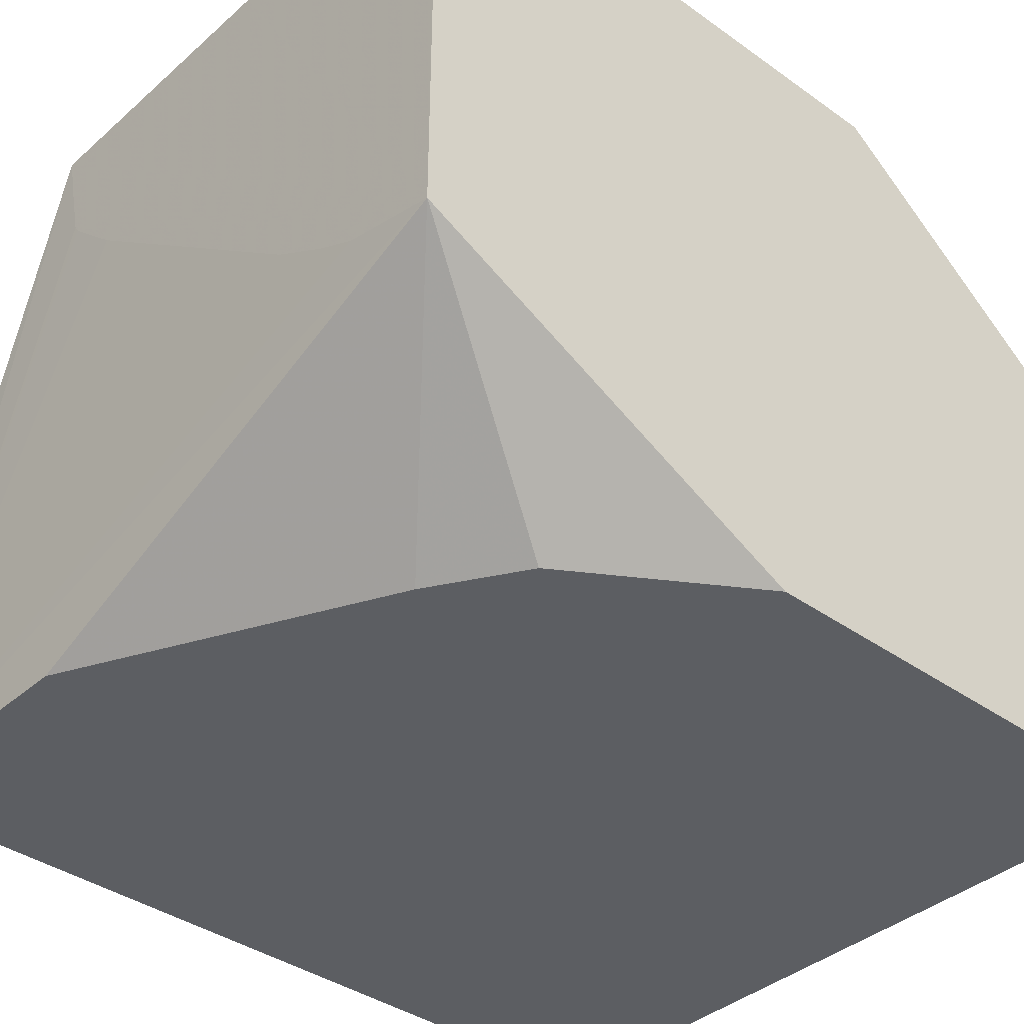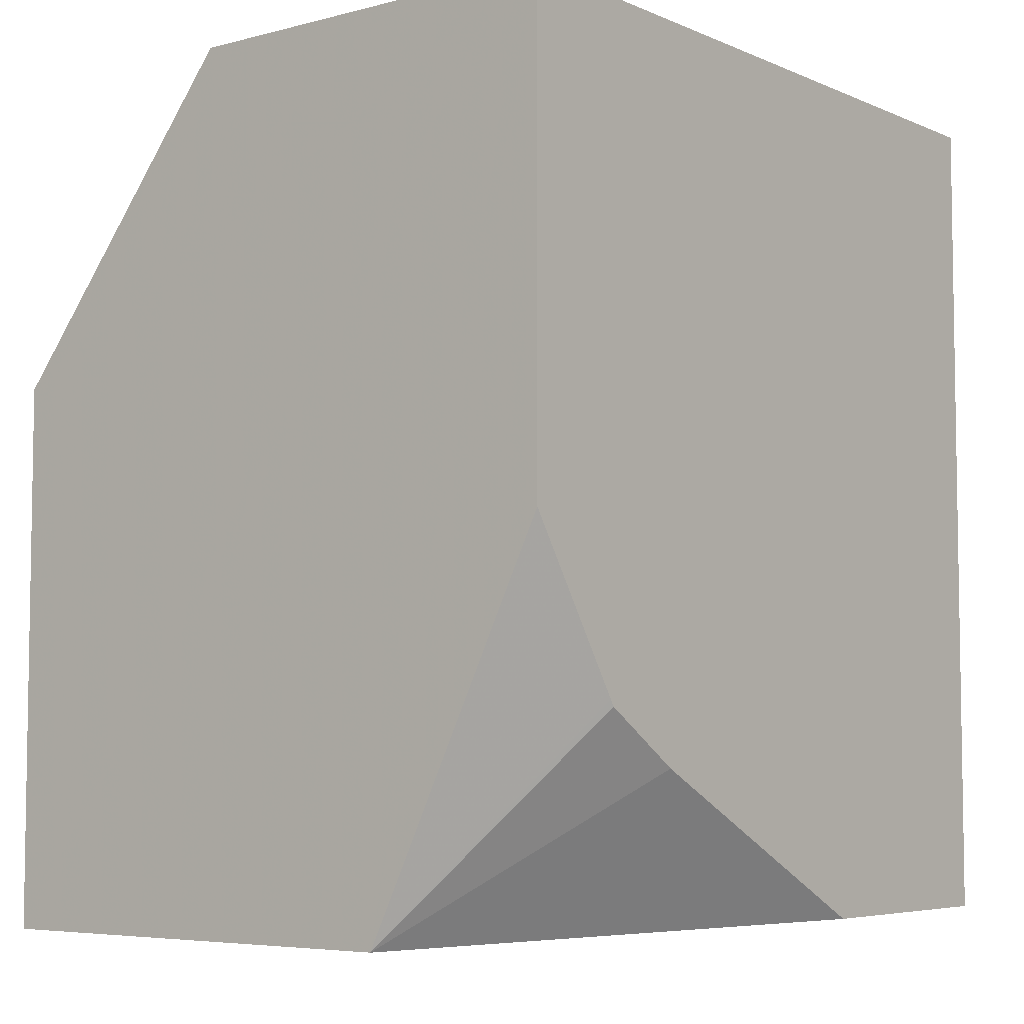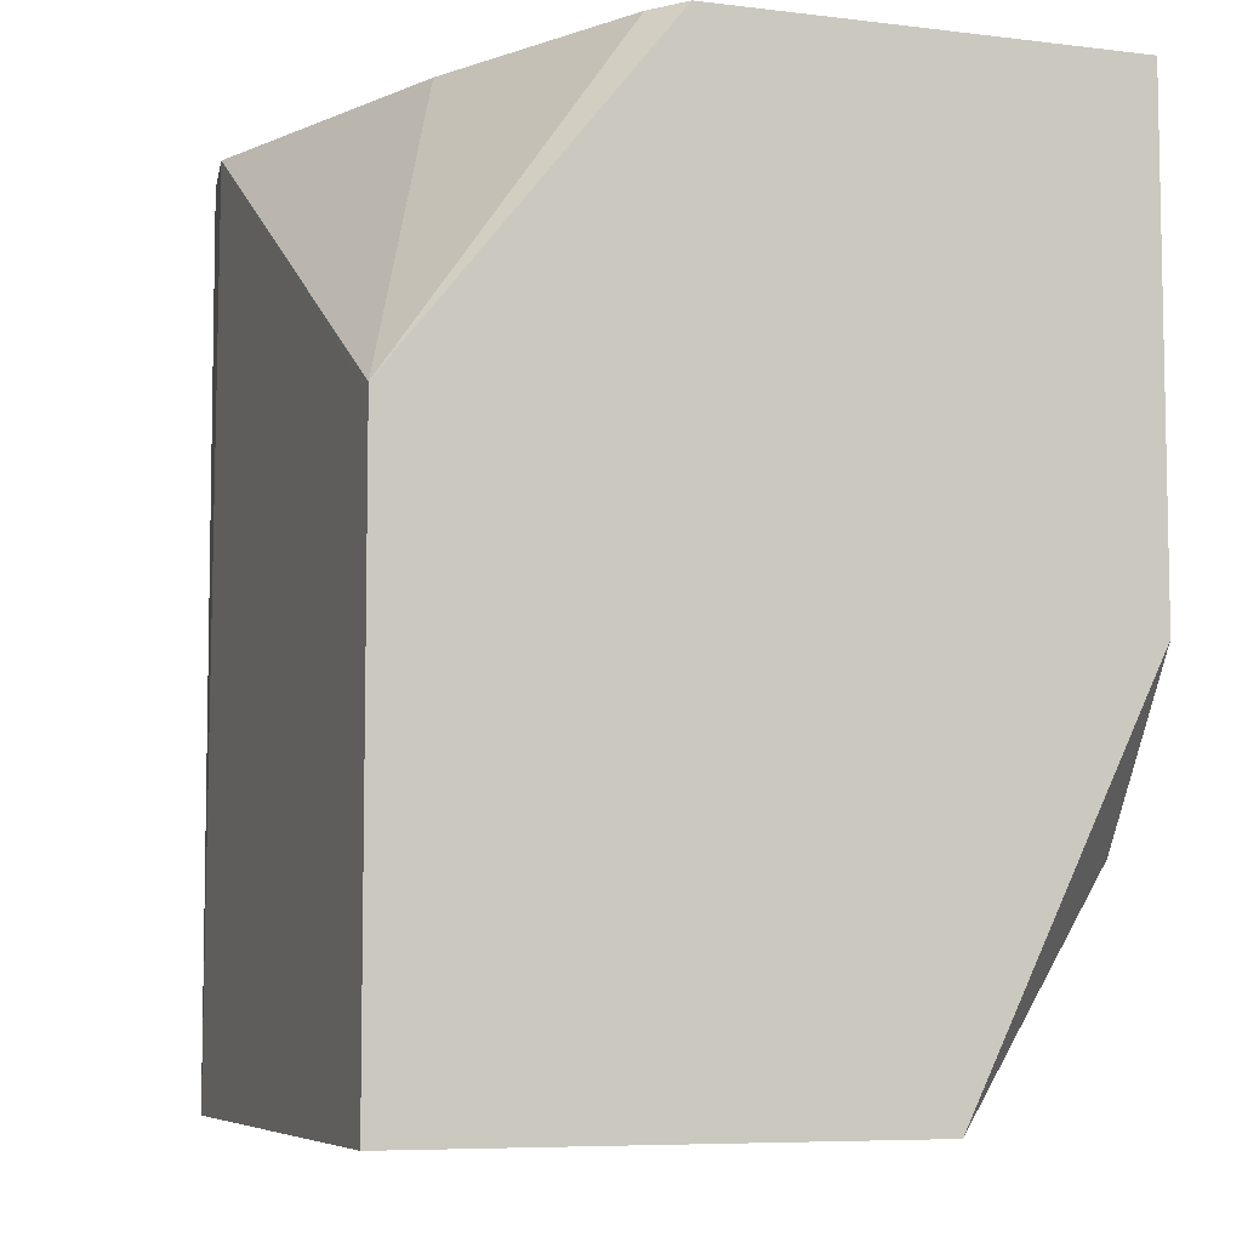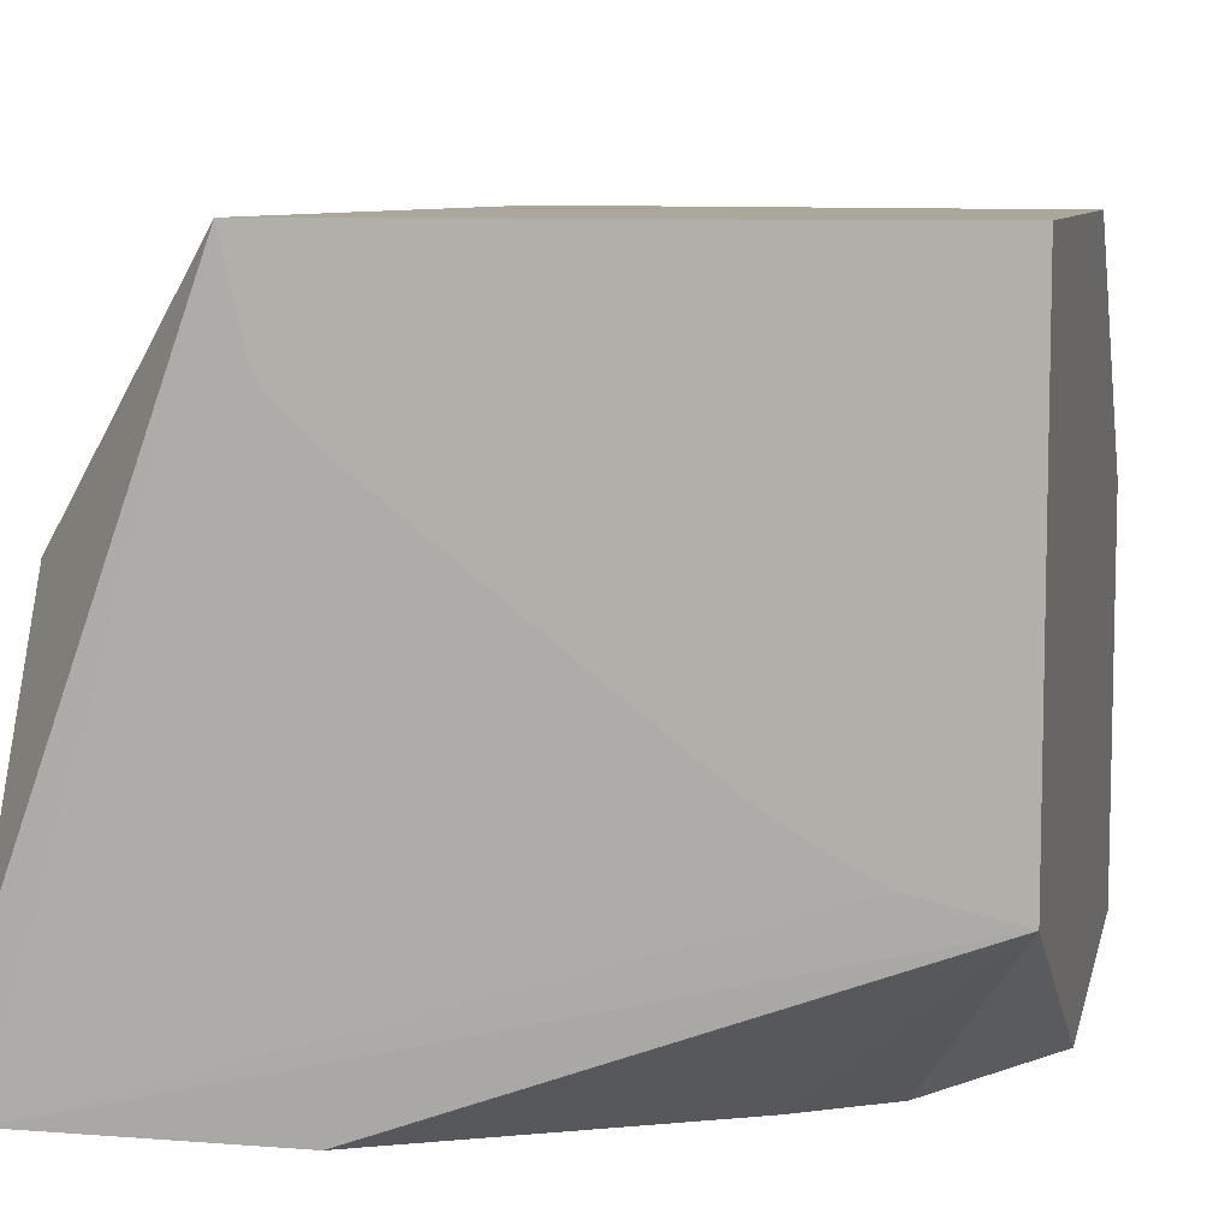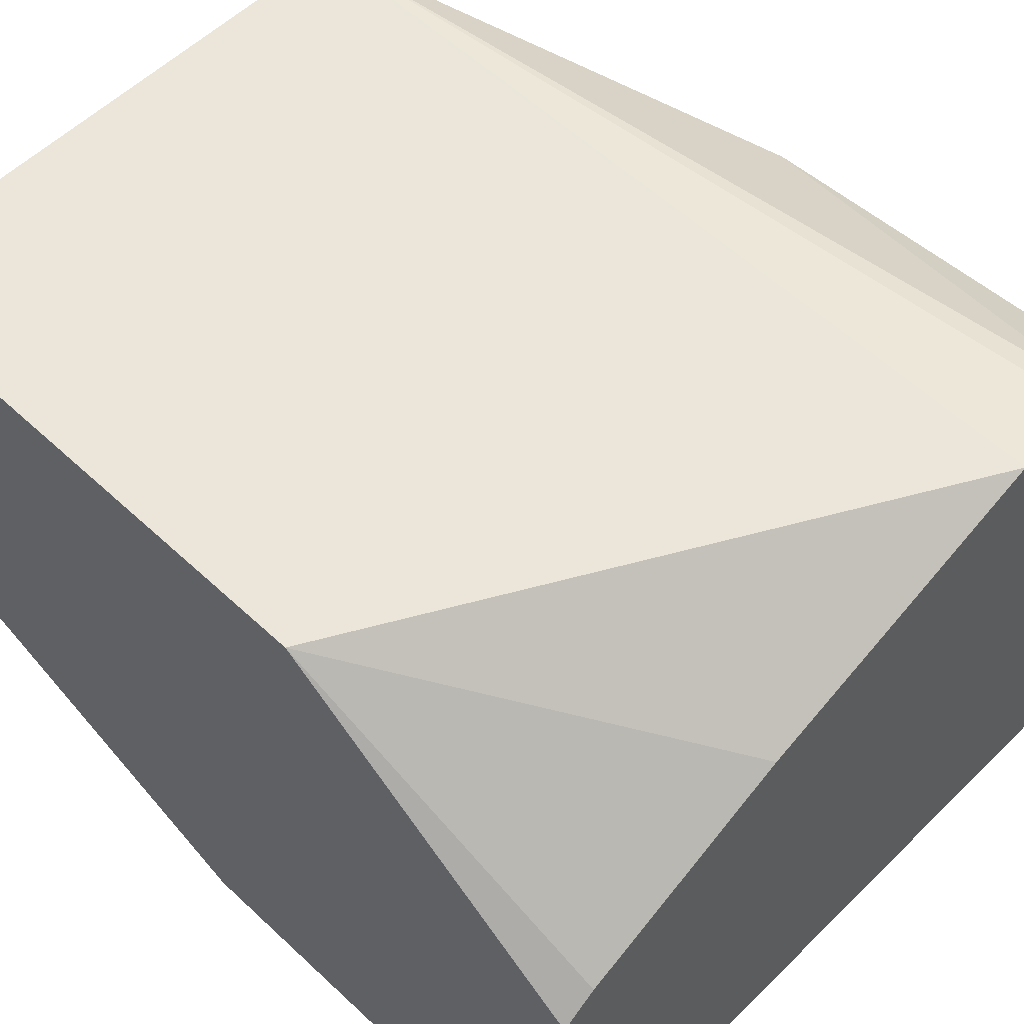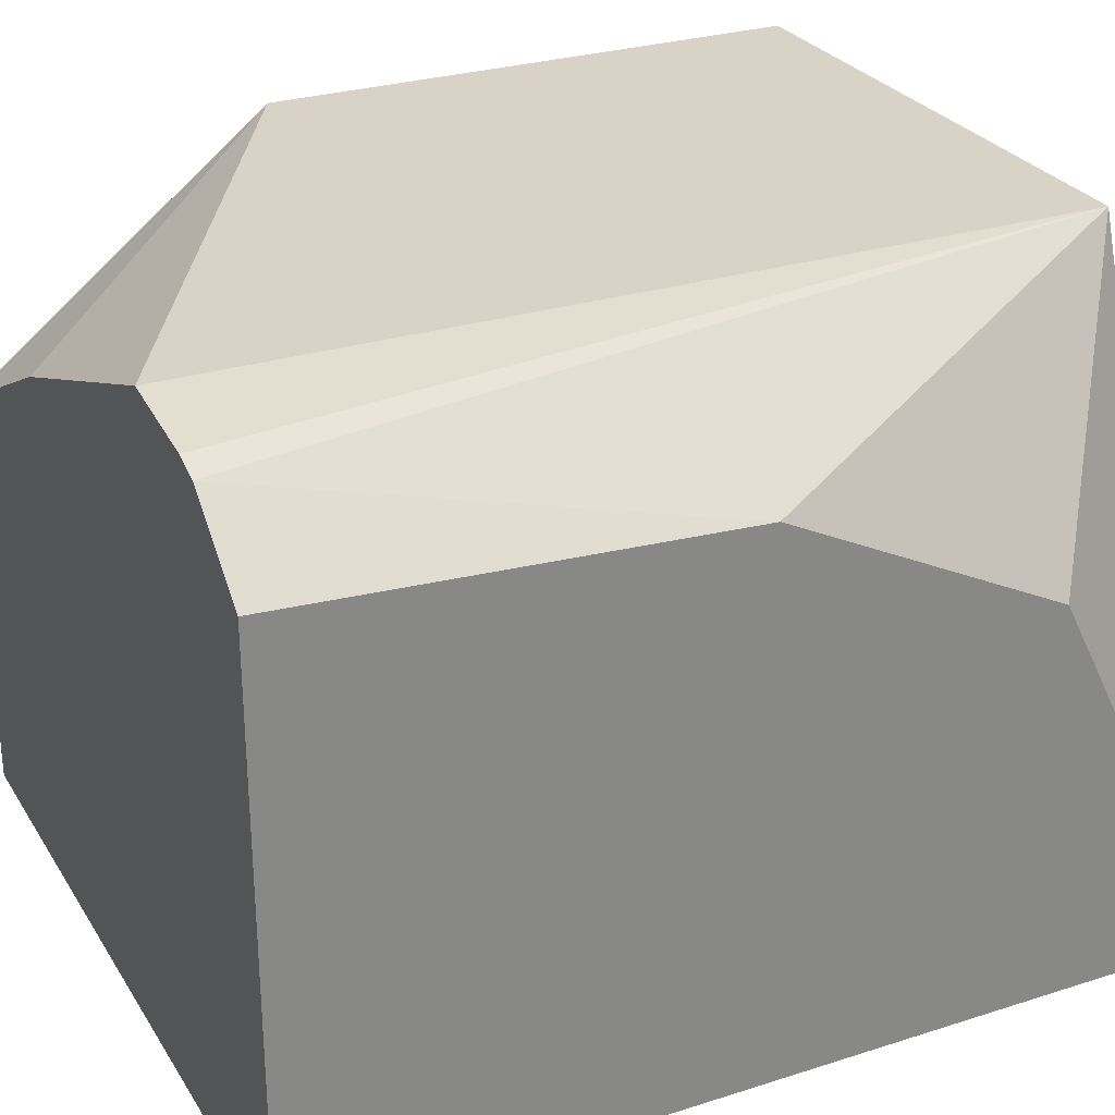
<metadata>
{"format":"obj","ext":"obj","renderer":"f3d","projection":"perspective","resolution":1024,"background":"white","views":[{"elev":-38.2,"azim":-132.1,"up":"+Y"},{"elev":-5.7,"azim":-51.7,"up":"+Z"},{"elev":-7.0,"azim":-109.4,"up":"+Z"},{"elev":8.1,"azim":-167.9,"up":"+Y"},{"elev":55.8,"azim":-45.7,"up":"+Y"},{"elev":27.9,"azim":64.1,"up":"+Y"}]}
</metadata>
<code>
v -0.2559 -0.1161 0.004604
v -0.06196 -0.1161 0.004604
v -0.2559 -0.01305 0.004604
v -0.2559 -0.1161 -0.1171
v -0.06196 0.0273 0.004604
v -0.06196 -0.1161 -0.2131
v -0.2471 -0.00635 0.004604
v -0.2559 0.05114 -0.07567
v -0.2559 -0.06814 -0.2158
v -0.2288 -0.1161 -0.1587
v -0.08296 0.04491 0.004604
v -0.06196 0.0213 -0.1065
v -0.1279 -0.1161 -0.2131
v -0.2317 -0.06258 -0.2158
v -0.2211 -0.05729 -0.2158
v -0.2069 -0.04882 -0.2158
v -0.1341 0.007895 -0.2158
v -0.1209 0.02029 -0.2158
v -0.1191 0.0222 -0.2158
v -0.1179 0.02402 -0.2158
v -0.1139 0.0399 -0.2158
v -0.1114 0.05114 -0.2158
v -0.06196 -0.08524 -0.2131
v -0.239 -0.002306 0.004604
v -0.1918 0.0213 0.004604
v -0.1143 0.05086 0.004604
v -0.252 0.05114 -0.07567
v -0.2559 0.05114 -0.2158
v -0.2053 -0.1161 -0.1744
v -0.2278 -0.1161 -0.1604
v -0.08987 0.04722 0.004604
v -0.06196 0.02032 -0.1085
v -0.06196 0.001968 -0.1452
v -0.06196 -0.01421 -0.1776
v -0.06196 -0.02842 -0.1847
v -0.1114 0.05114 -0.2131
v -0.1906 0.05114 -0.1005
v -0.1998 0.05114 -0.09485
v -0.2058 0.05114 -0.09129
v -0.2115 0.05114 -0.08847
v -0.1124 0.05114 -0.2046
v -0.1135 0.05114 -0.2003
v -0.1247 0.05114 -0.1705
v -0.129 0.05114 -0.162
v -0.1437 0.05114 -0.1395
v -0.1578 0.05114 -0.126
f 9 22 21
f 9 15 14
f 9 16 15
f 9 17 16
f 9 18 17
f 9 19 18
f 9 20 19
f 9 21 20
f 9 28 22
f 8 44 43
f 8 36 22
f 8 41 36
f 8 42 41
f 8 43 42
f 8 45 44
f 8 46 45
f 8 37 46
f 8 38 37
f 9 13 29
f 8 22 28
f 9 29 30
f 8 39 38
f 11 12 22
f 26 46 37
f 26 45 46
f 26 44 45
f 26 43 44
f 26 42 43
f 26 41 42
f 26 36 41
f 26 31 36
f 26 40 27
f 26 39 40
f 26 38 39
f 26 37 38
f 22 32 33
f 22 36 31
f 22 35 23
f 22 34 35
f 22 33 34
f 12 32 22
f 11 22 31
f 9 30 10
f 8 40 39
f 6 14 15
f 8 26 27
f 2 6 23
f 1 6 2
f 1 13 6
f 1 29 13
f 1 30 29
f 1 10 30
f 1 4 10
f 1 9 4
f 1 28 9
f 1 8 28
f 1 3 8
f 1 7 3
f 1 24 7
f 1 25 24
f 1 26 25
f 8 27 40
f 1 11 31
f 1 5 11
f 1 2 5
f 2 23 35
f 2 35 34
f 1 31 26
f 2 33 32
f 2 34 33
f 8 25 26
f 7 24 8
f 6 22 23
f 6 21 22
f 6 20 21
f 6 19 20
f 6 18 19
f 6 17 18
f 8 24 25
f 6 15 16
f 6 9 14
f 6 13 9
f 5 12 11
f 4 9 10
f 3 7 8
f 2 12 5
f 6 16 17
f 2 32 12

</code>
